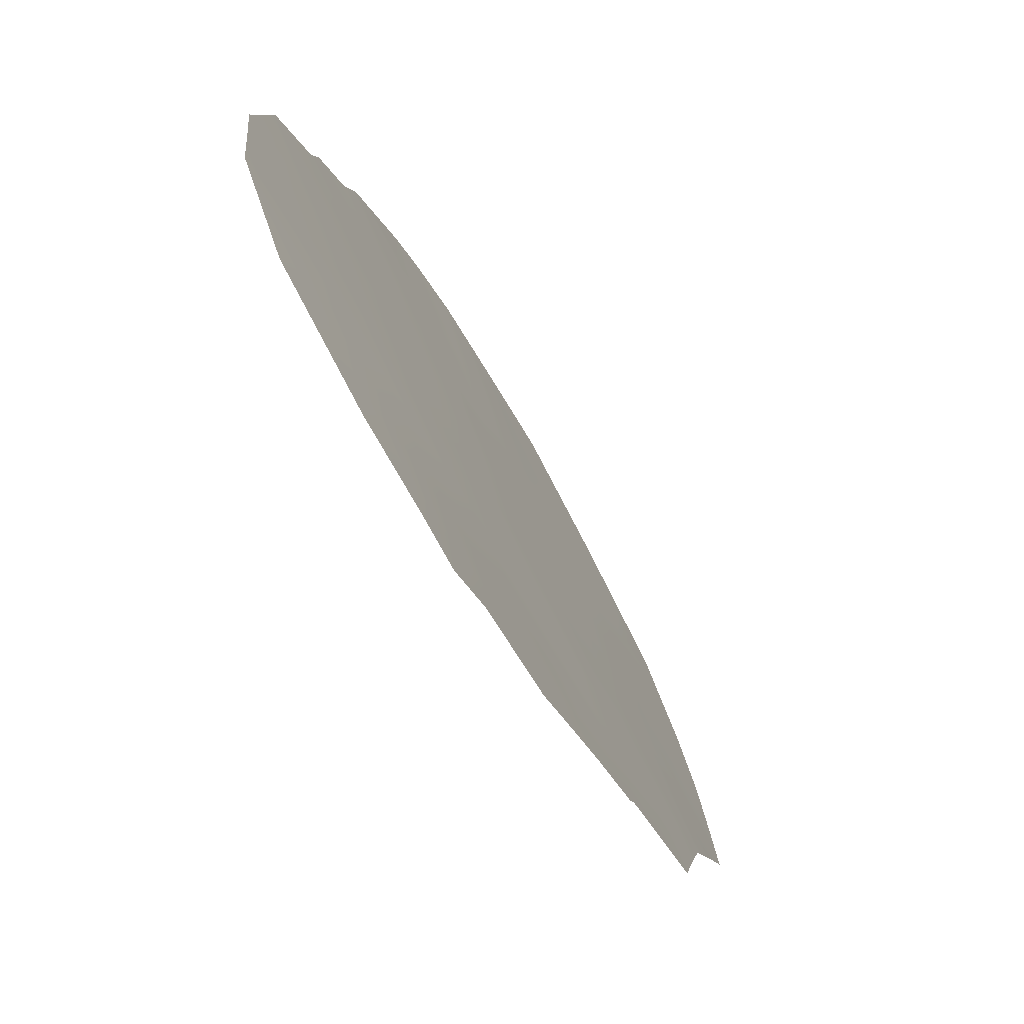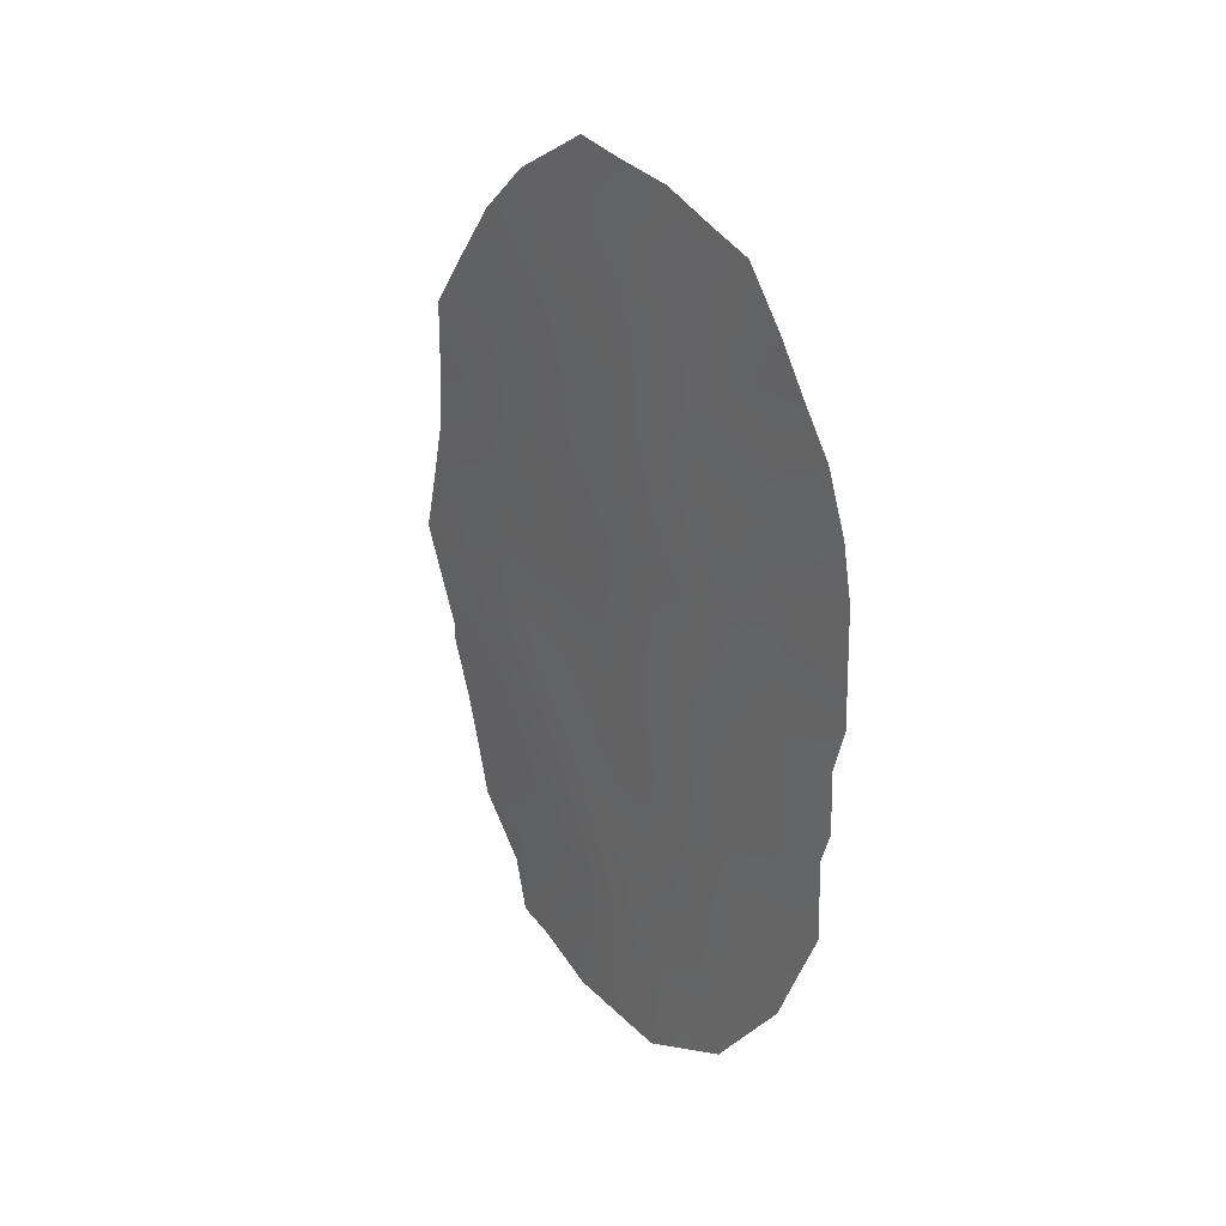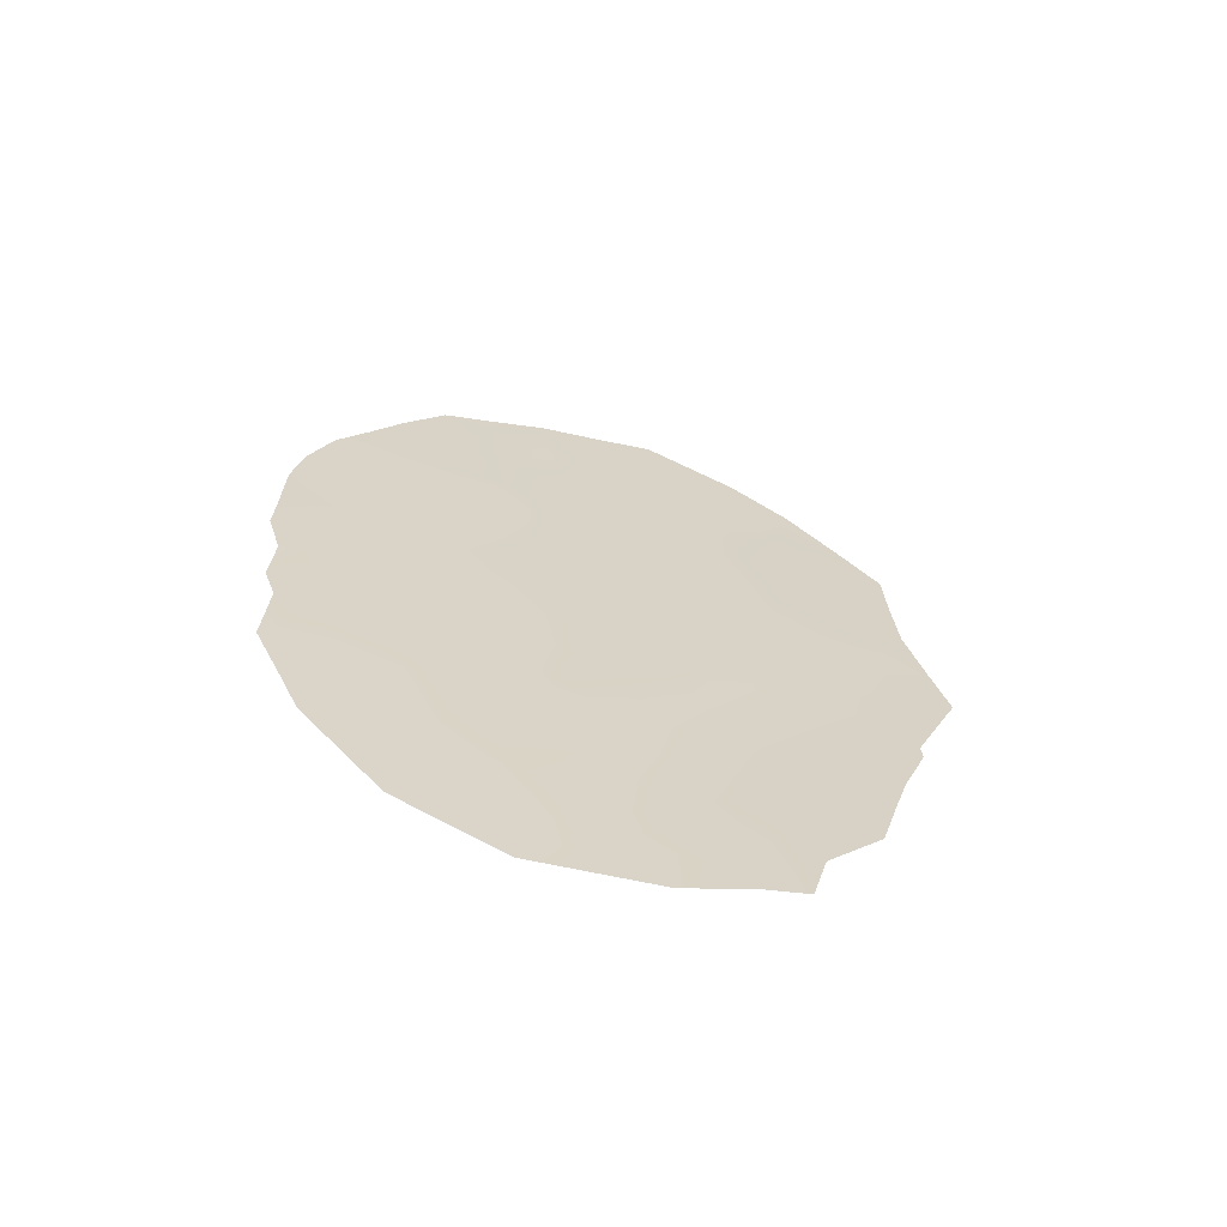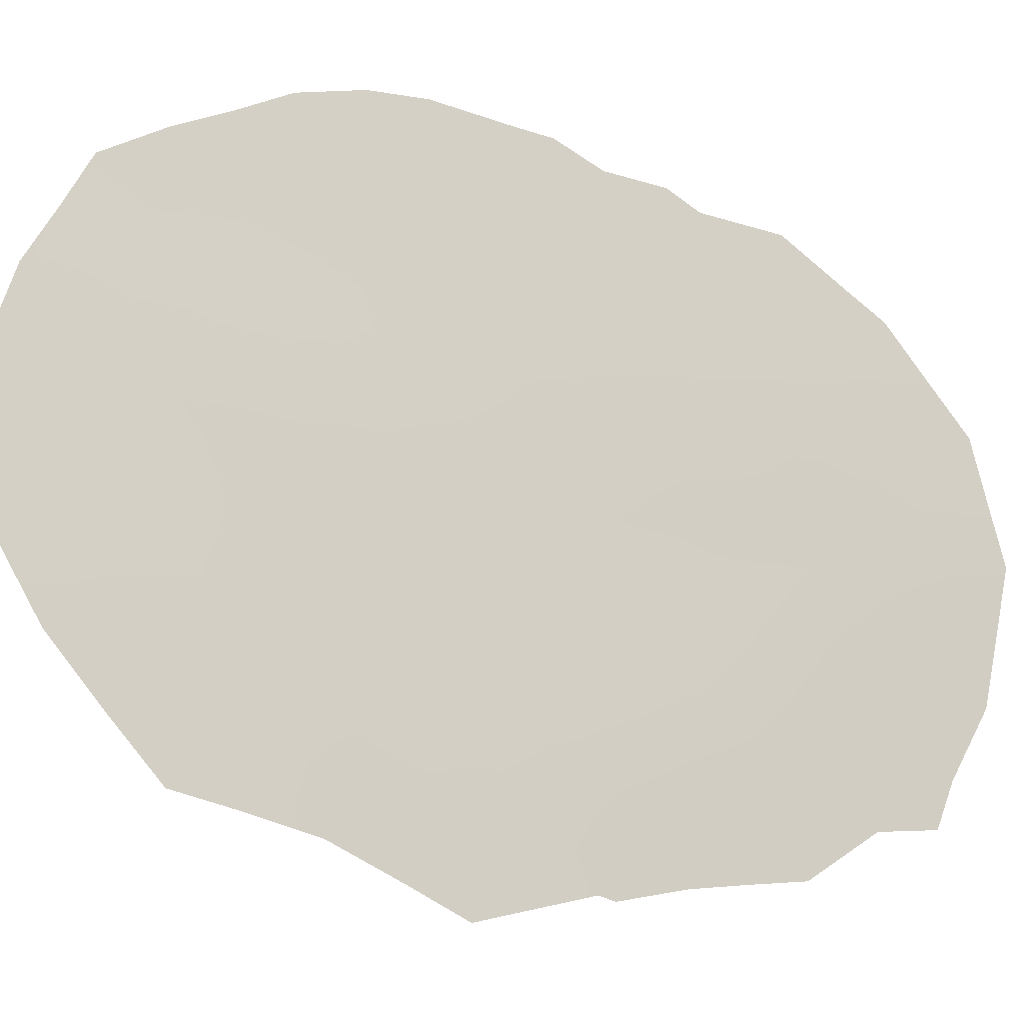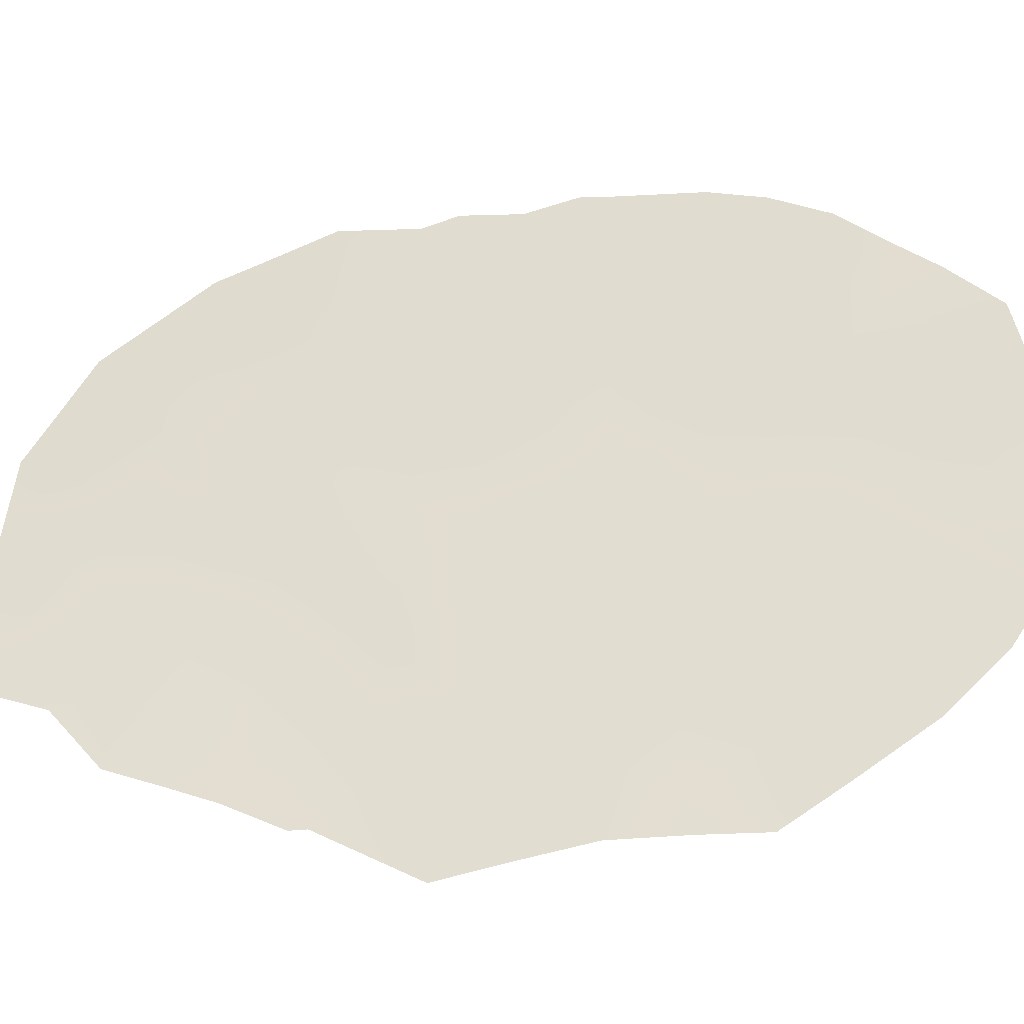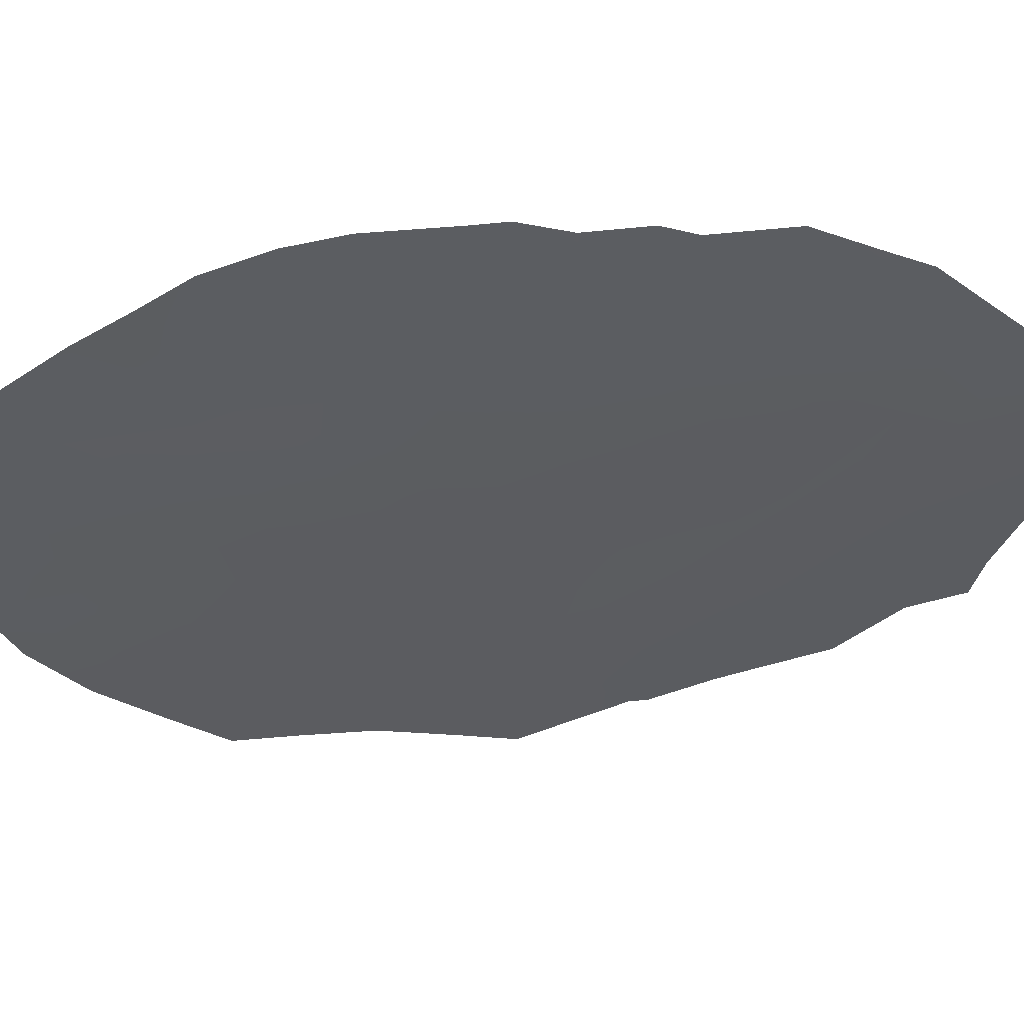
<metadata>
{"format":"obj","ext":"obj","renderer":"f3d","projection":"perspective","resolution":1024,"background":"white","views":[{"elev":-14.2,"azim":-165.2,"up":"+Y"},{"elev":26.2,"azim":118.3,"up":"+Z"},{"elev":-63.9,"azim":-130.7,"up":"+Z"},{"elev":-43.0,"azim":66.5,"up":"+Y"},{"elev":-8.6,"azim":-76.2,"up":"+Y"},{"elev":25.5,"azim":80.4,"up":"+Y"}]}
</metadata>
<code>
v -88.06 87.41 -20.07
v -87.73 88.1 -27.08
v -88.1 87.37 -25.08
v -89.93 83.68 -28.62
v -89.01 85.5 -28.5
v -89.57 84.35 -26.85
v -90.37 82.78 -26.99
v -90 83.39 -21.17
v -90.13 83.21 -25.09
v -89.4 84.77 -30.4
v -87.46 88.59 -28.91
v -88.66 86.24 -26.82
v -87.37 88.92 -21.27
v -86.52 90.68 -24.1
v -88.75 85.96 -18.97
v -86.84 89.93 -27.51
v -87.35 88.95 -19.32
v -86.63 90.46 -22.17
v -88.28 86.92 -30.06
v -89.17 85.19 -25.11
v -89.6 84.27 -23.23
v -88.94 85.6 -21.25
v -87.1 89.43 -25.56
v -87.36 88.92 -23.45
v -89.7 84.19 -31.26
v -87.91 87.55 -31.72
v -88.85 85.77 -31.72
v -90.31 82.94 -28.6
v -90.56 82.4 -26.64
v -90.57 82.39 -26.9
v -87.23 89.2 -18.32
v -86.72 90.28 -19.92
v -86.94 89.81 -19.15
v -86.64 90.25 -29.4
v -90.2 83.18 -29.49
v -90.6 82.24 -22.99
v -88.78 85.88 -17.45
v -86.33 91.05 -24.97
v -86.3 91.1 -25.9
v -87.95 87.65 -17.74
v -89.84 83.67 -19.07
v -89.42 84.53 -18.25
v -86.38 90.92 -26.44
v -90.51 82.33 -20.94
v -86.33 90.98 -27.68
v -86.24 91.27 -24.2
v -86.34 91.07 -21.54
v -86.26 91.22 -22.39
v -87.18 89.08 -30.91
v -89.8 83.97 -30.39
v -86.25 91.24 -23.66
v -86.51 90.73 -20.61
v -90.86 81.75 -25.05
v -90.03 83.46 -26.88
v -89.75 84.02 -27.73
v -89.48 84.58 -28.58
v -89.29 84.92 -27.69
v -89.37 84.81 -31.38
v -89.06 85.39 -30.92
v -88.6 86.28 -30.92
v -88.38 86.66 -31.72
v -88.07 87.28 -31.02
v -90.15 83.24 -27.77
v -90.41 82.73 -27.84
v -88.57 86.39 -28.37
v -88.46 86.63 -27.57
v -88.85 85.83 -27.64
v -88.68 86.14 -29.27
v -88.23 87.06 -29.02
v -87.82 87.85 -29.51
v -87.71 88.03 -30.46
v -87.64 88.32 -18.63
v -87.57 88.46 -18.06
v -88.2 87.16 -26.91
v -87.9 87.76 -26.09
v -88.4 86.75 -25.98
v -89.12 85.29 -26.83
v -88.91 85.72 -25.97
v -89.39 84.73 -25.99
v -87.08 89.52 -19.88
v -89.19 85.16 -29.41
v -88.87 85.77 -30.16
v -89.4 84.71 -24.2
v -88.88 85.77 -24.2
v -89.06 85.39 -23.24
v -87.14 89.27 -28.22
v -87.04 89.44 -29.17
v -86.74 90.09 -28.44
v -89.87 83.75 -25.99
v -90.35 82.8 -26.05
v -89.9 83.68 -24.17
v -90.11 83.23 -23.14
v -90.35 82.76 -24.1
v -87.73 88.15 -21.73
v -87.72 88.14 -22.76
v -87.35 88.95 -22.31
v -88.37 86.76 -18.47
v -88.38 86.73 -17.61
v -88.73 86 -18.14
v -87.22 89.19 -24.54
v -87.7 88.2 -24.33
v -87.58 88.45 -25.3
v -86.8 90.08 -24.81
v -86.66 90.34 -25.88
v -86.46 90.79 -24.98
v -86.97 89.76 -20.73
v -87 89.69 -21.78
v -89.71 83.97 -20.27
v -89.42 84.54 -19.36
v -88.47 86.56 -20.62
v -88.48 86.57 -21.99
v -88.09 87.37 -21.16
v -88.77 85.97 -22.38
v -88.14 87.25 -22.34
v -86.98 89.67 -26.56
v -86.63 90.38 -26.84
v -90.21 82.94 -20.08
v -87.27 89.04 -27.28
v -87.57 88.38 -28.01
v -90.54 82.3 -21.9
v -90.27 82.87 -22.06
v -88.1 87.35 -27.97
v -87.85 87.83 -28.66
v -87.42 88.76 -26.31
v -87.7 88.19 -19.65
v -87.73 88.15 -20.68
v -87.38 88.89 -20.27
v -88.64 86.28 -25.04
v -89.67 84.17 -25.11
v -88.13 87.31 -24.13
v -86.52 90.53 -28.73
v -86.91 89.67 -30.14
v -89.68 84.2 -29.5
v -89.81 83.82 -22.21
v -89.49 84.45 -21.29
v -86.57 90.58 -23.14
v -86.95 89.77 -22.79
v -86.68 90.35 -21.35
v -89.24 84.94 -20.31
v -90.53 82.41 -25.05
v -90.71 82.07 -25.84
v -90.74 81.98 -24.12
v -88.82 85.82 -20.02
v -88.41 86.68 -19.5
v -89.09 85.24 -19.07
v -89.06 85.28 -17.81
v -87.55 88.3 -31.32
v -88.02 87.51 -18.97
v -87.8 87.99 -23.58
v -86.89 89.91 -23.81
v -88.51 86.51 -23.12
v -88.12 87.33 -23.25
v -87.37 88.74 -29.87
v -89.27 84.94 -22.25
v -88.54 86.45 -23.96
f 54 63 55
f 56 57 55
f 27 59 58
f 60 61 62
f 63 7 64
f 65 66 67
f 65 68 69
f 7 29 30
f 72 31 73
f 74 75 76
f 77 78 79
f 17 80 33
f 68 81 82
f 86 87 88
f 133 81 56
f 4 28 35
f 54 89 90
f 91 92 93
f 94 95 96
f 97 98 99
f 77 57 67
f 100 101 102
f 103 104 105
f 46 105 38
f 106 107 138
f 109 42 41
f 110 111 112
f 115 116 104
f 16 45 116
f 86 118 119
f 36 121 120
f 14 105 46
f 66 122 74
f 123 119 122
f 118 115 124
f 18 48 47
f 125 126 127
f 82 59 60
f 70 123 69
f 78 76 128
f 79 129 89
f 17 33 31
f 91 129 83
f 153 132 87
f 10 133 50
f 134 121 92
f 14 46 51
f 18 136 48
f 107 96 137
f 106 138 52
f 106 52 32
f 108 135 139
f 90 140 141
f 93 142 140
f 10 50 25
f 143 110 144
f 143 145 139
f 15 146 145
f 102 75 124
f 71 62 147
f 127 106 80
f 125 72 148
f 148 97 144
f 94 126 112
f 100 103 150
f 137 150 136
f 6 54 55
f 54 7 63
f 55 63 4
f 4 56 55
f 56 5 57
f 55 57 6
f 59 10 58
f 25 58 10
f 19 60 62
f 60 27 61
f 62 61 26
f 30 64 7
f 4 63 28
f 64 28 63
f 5 65 67
f 65 122 66
f 67 66 12
f 122 65 69
f 65 5 68
f 69 68 19
f 49 153 71
f 71 70 19
f 31 72 17
f 73 40 72
f 12 74 76
f 74 2 75
f 76 75 3
f 6 77 79
f 77 12 78
f 79 78 20
f 32 80 106
f 80 32 33
f 19 68 82
f 68 5 81
f 82 81 10
f 83 20 84
f 16 86 88
f 86 11 87
f 88 87 34
f 131 88 34
f 4 133 56
f 133 10 81
f 56 81 5
f 7 54 90
f 54 6 89
f 90 89 9
f 9 91 93
f 91 21 92
f 93 92 36
f 13 94 96
f 94 114 95
f 96 95 24
f 15 97 99
f 97 40 98
f 99 98 37
f 12 77 67
f 77 6 57
f 67 57 5
f 23 100 102
f 100 24 101
f 102 101 3
f 14 103 105
f 103 23 104
f 105 104 39
f 105 39 38
f 106 13 107
f 138 107 18
f 108 41 117
f 41 108 109
f 117 8 108
f 1 110 112
f 110 22 111
f 112 111 114
f 111 22 113
f 23 115 104
f 115 16 116
f 104 116 43
f 39 104 43
f 8 117 44
f 116 45 43
f 11 86 119
f 86 16 118
f 119 118 2
f 8 44 121
f 120 121 44
f 12 66 74
f 74 122 2
f 123 11 119
f 122 119 2
f 2 118 124
f 118 16 115
f 124 115 23
f 17 125 127
f 125 1 126
f 127 126 13
f 19 82 60
f 82 10 59
f 60 59 27
f 19 70 69
f 70 11 123
f 69 123 122
f 20 78 128
f 78 12 76
f 128 76 3
f 6 79 89
f 79 20 129
f 89 129 9
f 21 91 83
f 91 9 129
f 83 129 20
f 84 20 128
f 16 88 45
f 131 45 88
f 49 132 153
f 11 153 87
f 87 132 34
f 35 133 4
f 133 35 50
f 21 134 92
f 134 8 121
f 92 121 36
f 134 135 8
f 51 136 14
f 136 51 48
f 18 107 137
f 107 13 96
f 137 96 24
f 47 138 18
f 138 47 52
f 109 108 139
f 108 8 135
f 139 135 22
f 90 9 140
f 141 140 53
f 7 90 29
f 141 29 90
f 9 93 140
f 93 36 142
f 140 142 53
f 15 143 144
f 143 22 110
f 144 110 1
f 22 143 139
f 143 15 145
f 139 145 109
f 15 99 146
f 99 37 146
f 145 146 42
f 23 102 124
f 102 3 75
f 124 75 2
f 49 71 147
f 71 19 62
f 147 62 26
f 17 127 80
f 127 13 106
f 1 125 148
f 125 17 72
f 148 72 40
f 1 148 144
f 148 40 97
f 144 97 15
f 114 94 112
f 94 13 126
f 112 126 1
f 24 100 150
f 100 23 103
f 150 103 14
f 18 137 136
f 137 24 150
f 136 150 14
f 149 95 152
f 21 83 85
f 85 83 84
f 154 21 85
f 109 145 42
f 149 101 24
f 149 24 95
f 154 135 134
f 113 85 151
f 21 154 134
f 130 3 101
f 152 95 114
f 152 130 149
f 149 130 101
f 153 70 71
f 84 128 155
f 70 153 11
f 152 155 130
f 130 155 128
f 154 22 135
f 22 154 113
f 154 85 113
f 151 152 114
f 151 155 152
f 151 84 155
f 111 113 151
f 111 151 114
f 130 128 3
f 85 84 151

</code>
